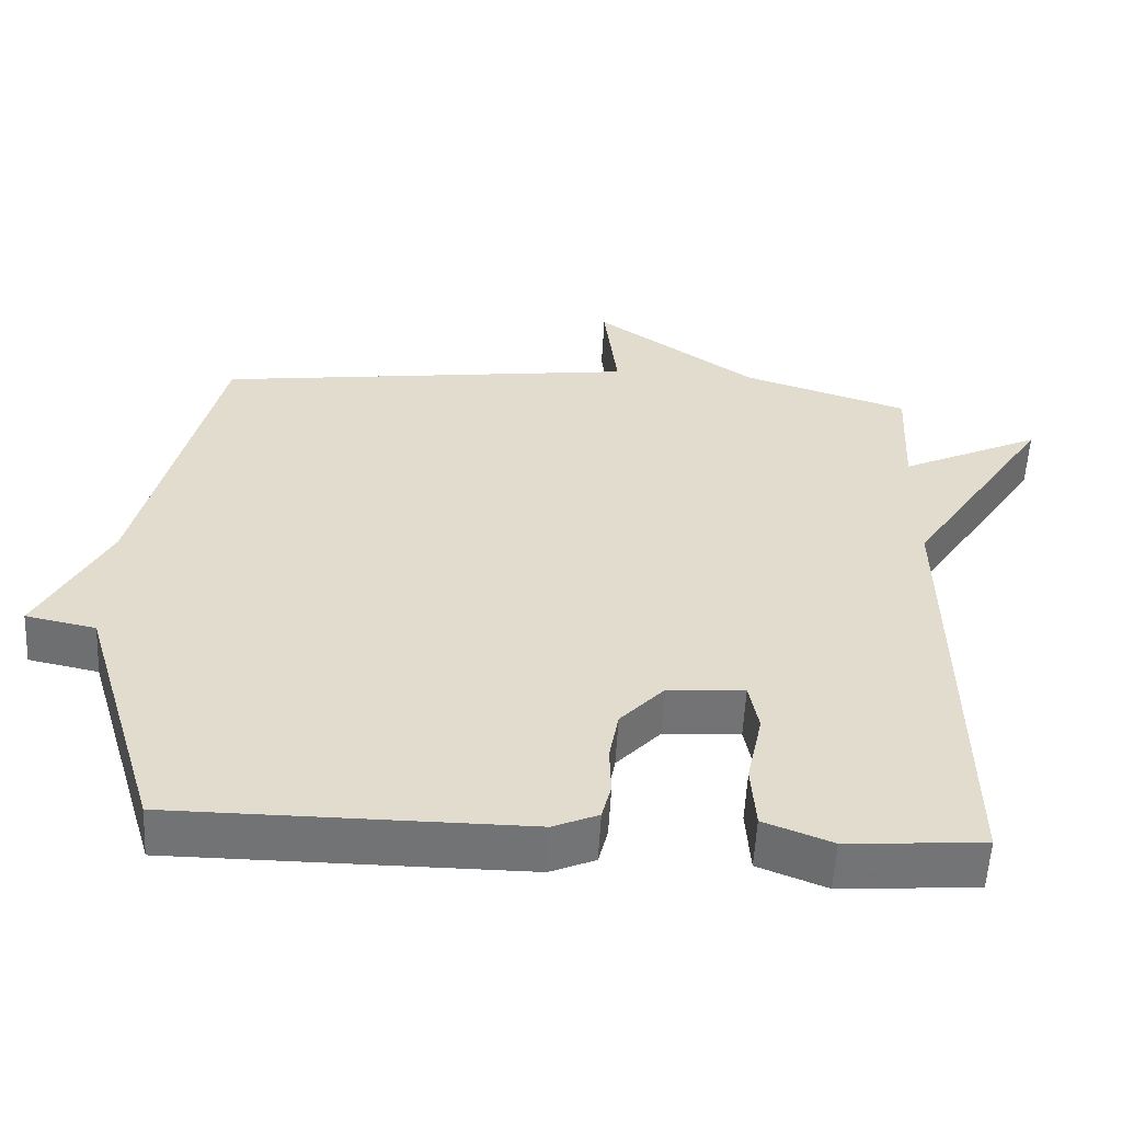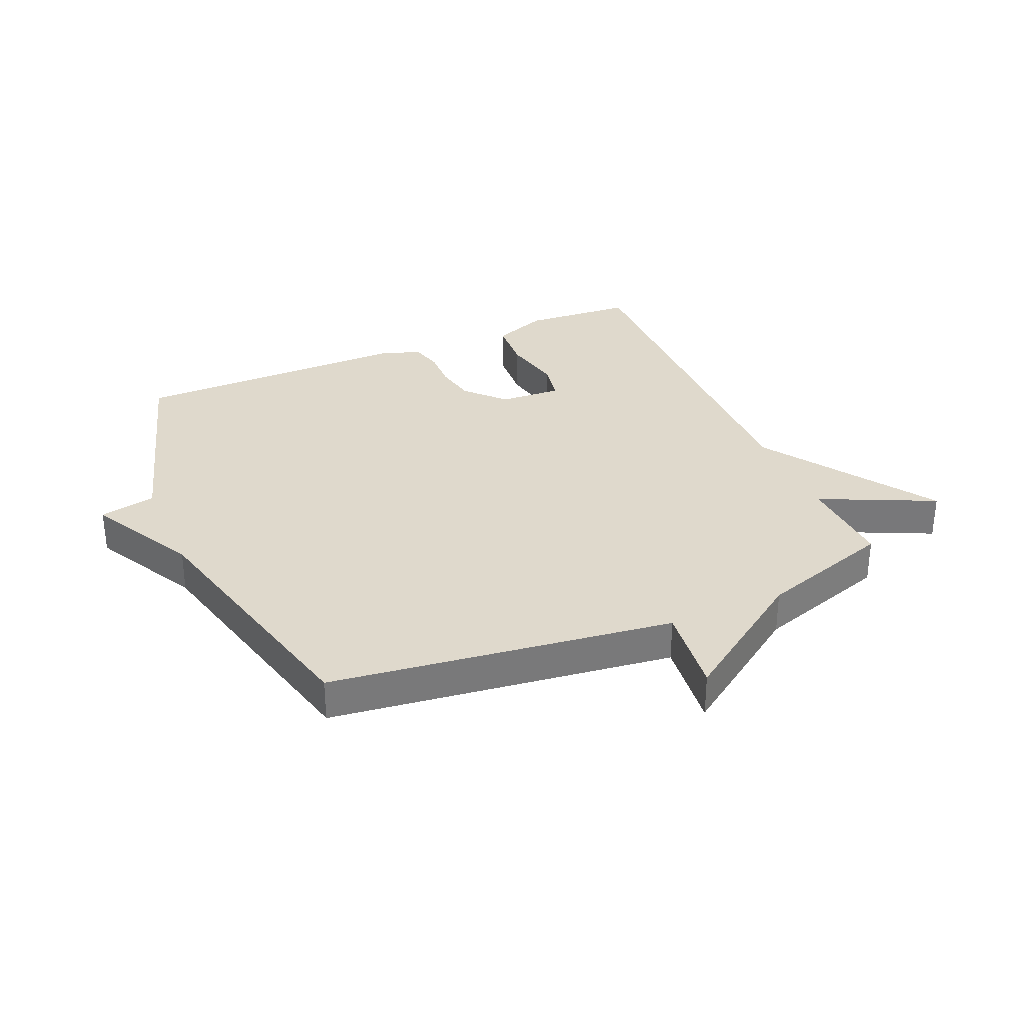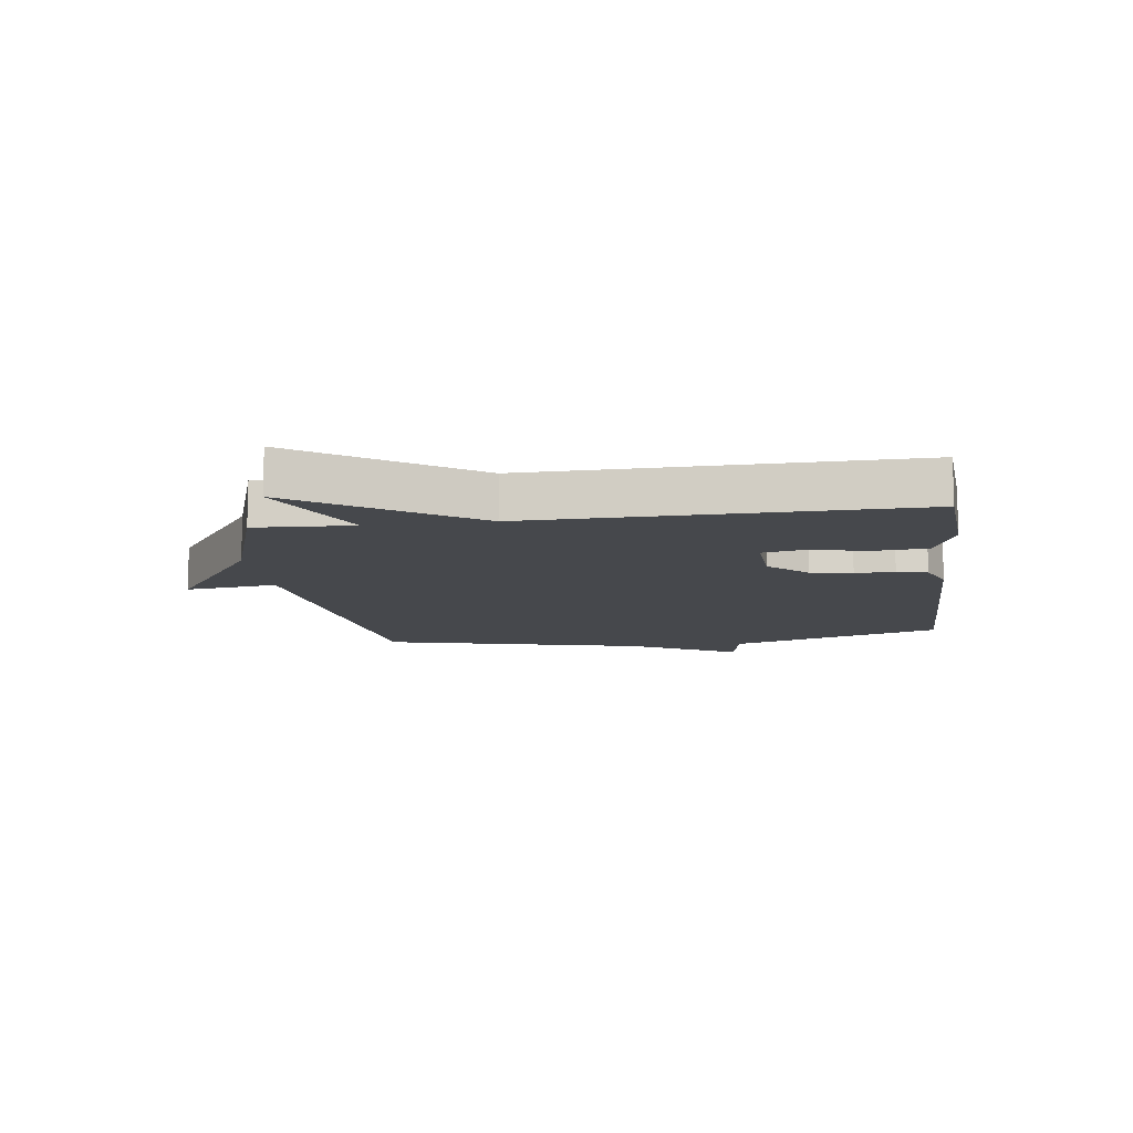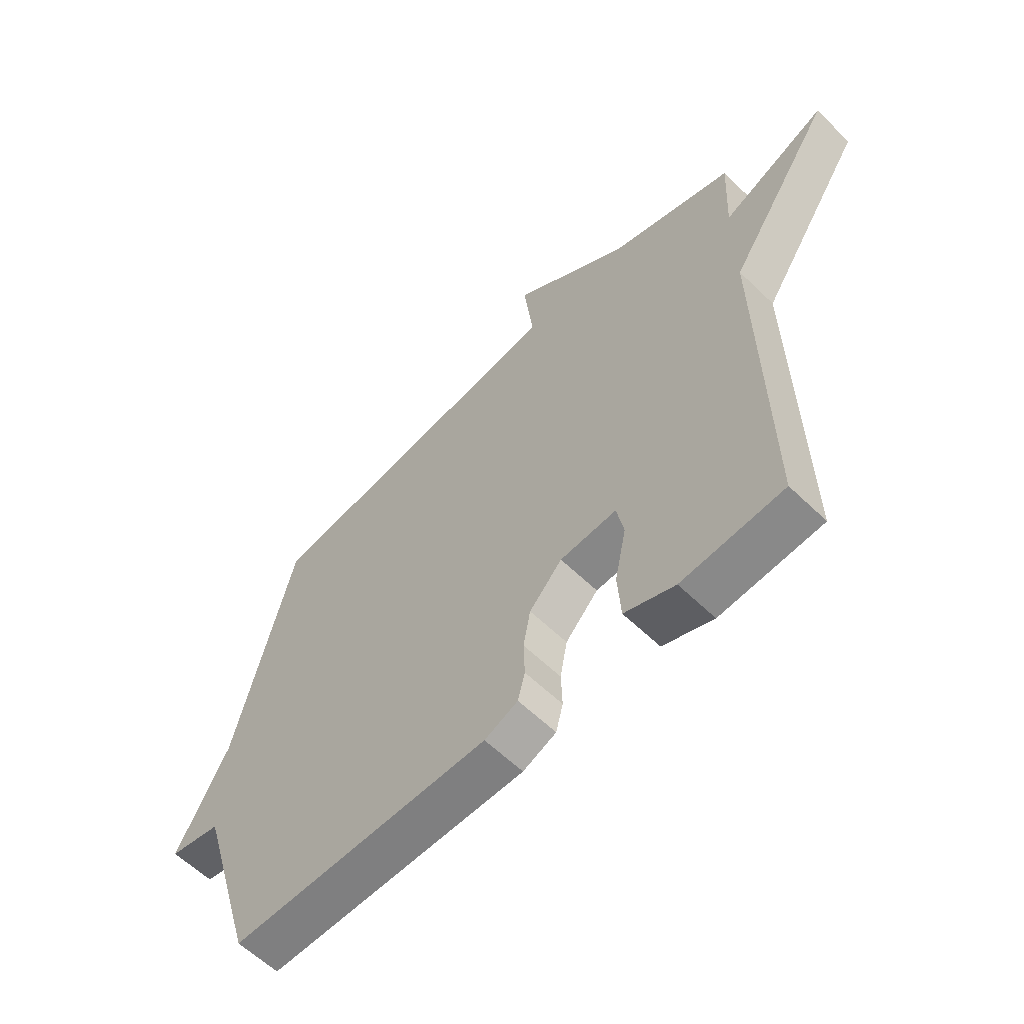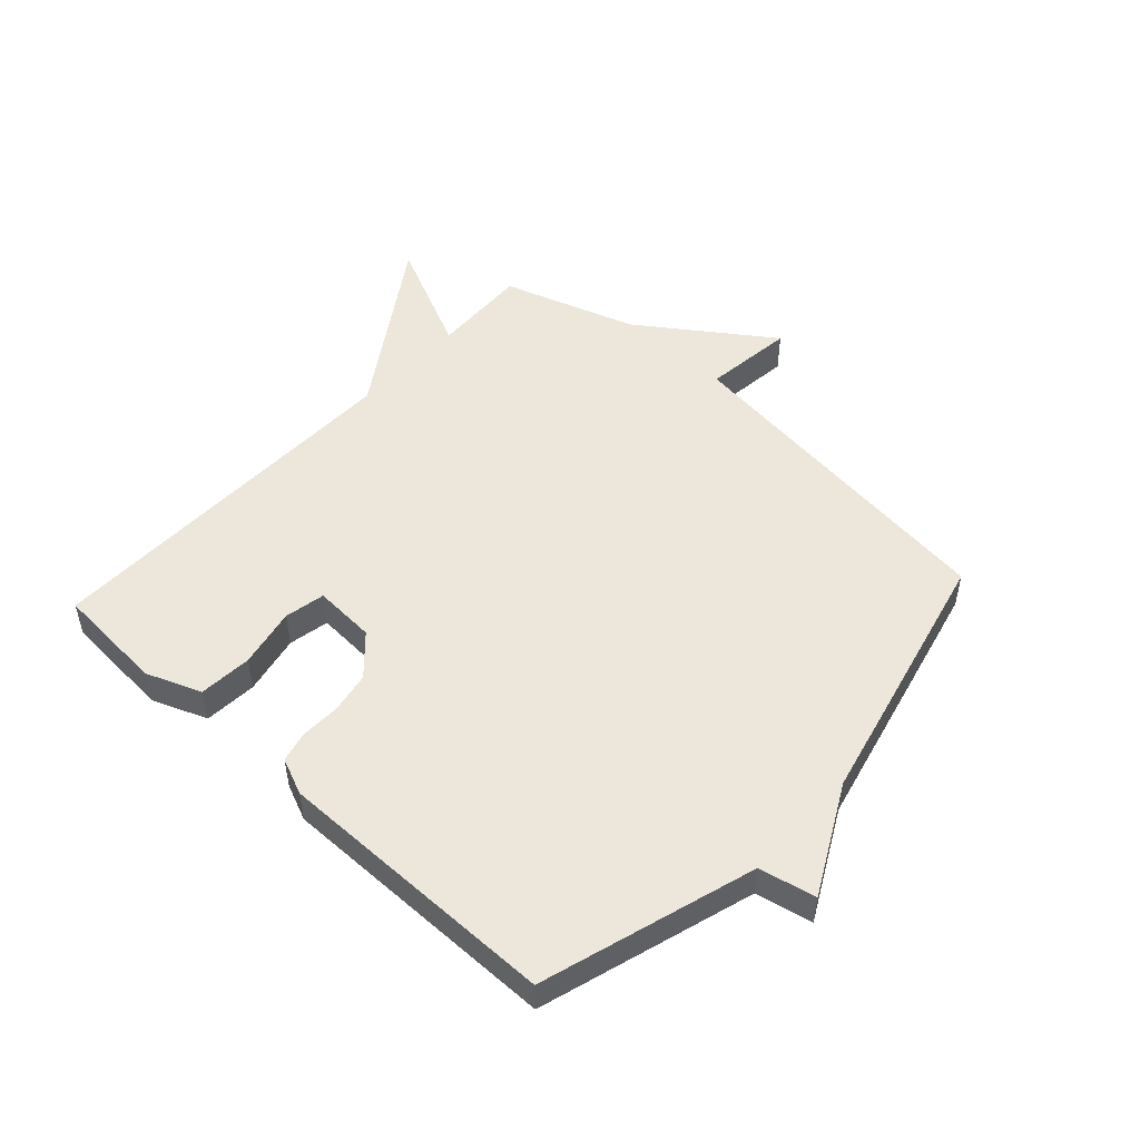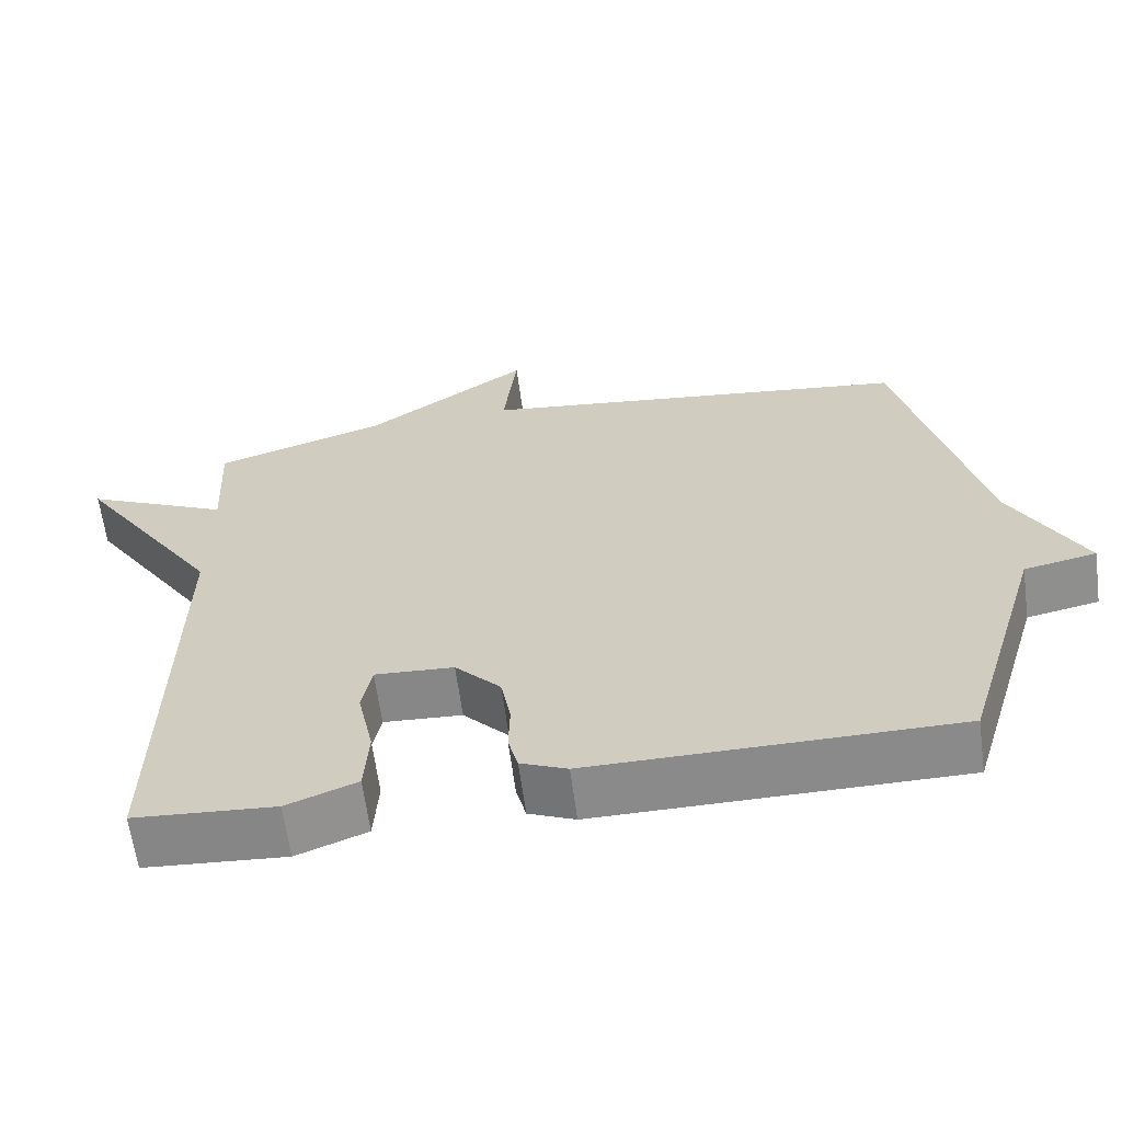
<metadata>
{"format":"obj","ext":"obj","renderer":"f3d","projection":"perspective","resolution":1024,"background":"white","views":[{"elev":-55.9,"azim":-2.9,"up":"+Z"},{"elev":32.3,"azim":-23.4,"up":"+Y"},{"elev":-11.5,"azim":97.7,"up":"+Y"},{"elev":-60.0,"azim":45.3,"up":"+Z"},{"elev":50.4,"azim":-137.4,"up":"+Y"},{"elev":-63.3,"azim":-172.4,"up":"+Z"}]}
</metadata>
<code>
v 0.5 0.07 -0.5
v 0.315 0.07 -0.513
v 0.223 0.07 -0.477
v 0.217 0.07 -0.388
v 0.238 0.07 -0.288
v 0.225 0.07 -0.22
v 0.121 0.07 -0.226
v 0.061 0.07 -0.29
v 0.048 0.07 -0.36
v 0.05 0.07 -0.426
v 0.037 0.07 -0.477
v -0.024 0.07 -0.503
v -0.5 0.07 -0.5
v -0.607 0.07 -0.143
v -0.702 0.07 -0.123
v -0.607 0.07 0.057
v -0.5 0.07 0.5
v 0.075 0.07 0.573
v 0.057 0.07 0.726
v 0.275 0.07 0.573
v 0.5 0.07 0.5
v 0.492 0.07 0.336
v 0.684 0.07 0.426
v 0.492 0.07 0.136
v 0.5 0 -0.5
v 0.315 0 -0.513
v 0.223 0 -0.477
v 0.217 0 -0.388
v 0.238 0 -0.288
v 0.225 0 -0.22
v 0.121 0 -0.226
v 0.061 0 -0.29
v 0.048 0 -0.36
v 0.05 0 -0.426
v 0.037 0 -0.477
v -0.024 0 -0.503
v -0.5 0 -0.5
v -0.607 0 -0.143
v -0.702 0 -0.123
v -0.607 0 0.057
v -0.5 0 0.5
v 0.075 0 0.573
v 0.057 0 0.726
v 0.275 0 0.573
v 0.5 0 0.5
v 0.492 0 0.336
v 0.684 0 0.426
v 0.492 0 0.136
f 22 23 24
f 20 21 22
f 20 22 24
f 19 20 24
f 18 19 24
f 16 17 18 24
f 14 15 16 24
f 12 13 14
f 11 12 14
f 10 11 14
f 9 10 14
f 8 9 14
f 7 8 14
f 6 7 14 24
f 24 1 2
f 6 24 2
f 5 6 2
f 2 3 4 5
f 48 47 46
f 46 45 44
f 48 46 44
f 48 44 43
f 48 43 42
f 48 42 41 40
f 48 40 39 38
f 38 37 36
f 38 36 35
f 38 35 34
f 38 34 33
f 38 33 32
f 38 32 31
f 48 38 31 30
f 26 25 48
f 26 48 30
f 26 30 29
f 29 28 27 26
f 1 25 26 2
f 2 26 27 3
f 3 27 28 4
f 4 28 29 5
f 5 29 30 6
f 6 30 31 7
f 7 31 32 8
f 8 32 33 9
f 9 33 34 10
f 10 34 35 11
f 11 35 36 12
f 12 36 37 13
f 13 37 38 14
f 14 38 39 15
f 15 39 40 16
f 16 40 41 17
f 17 41 42 18
f 18 42 43 19
f 19 43 44 20
f 20 44 45 21
f 21 45 46 22
f 22 46 47 23
f 23 47 48 24
f 24 48 25 1

</code>
